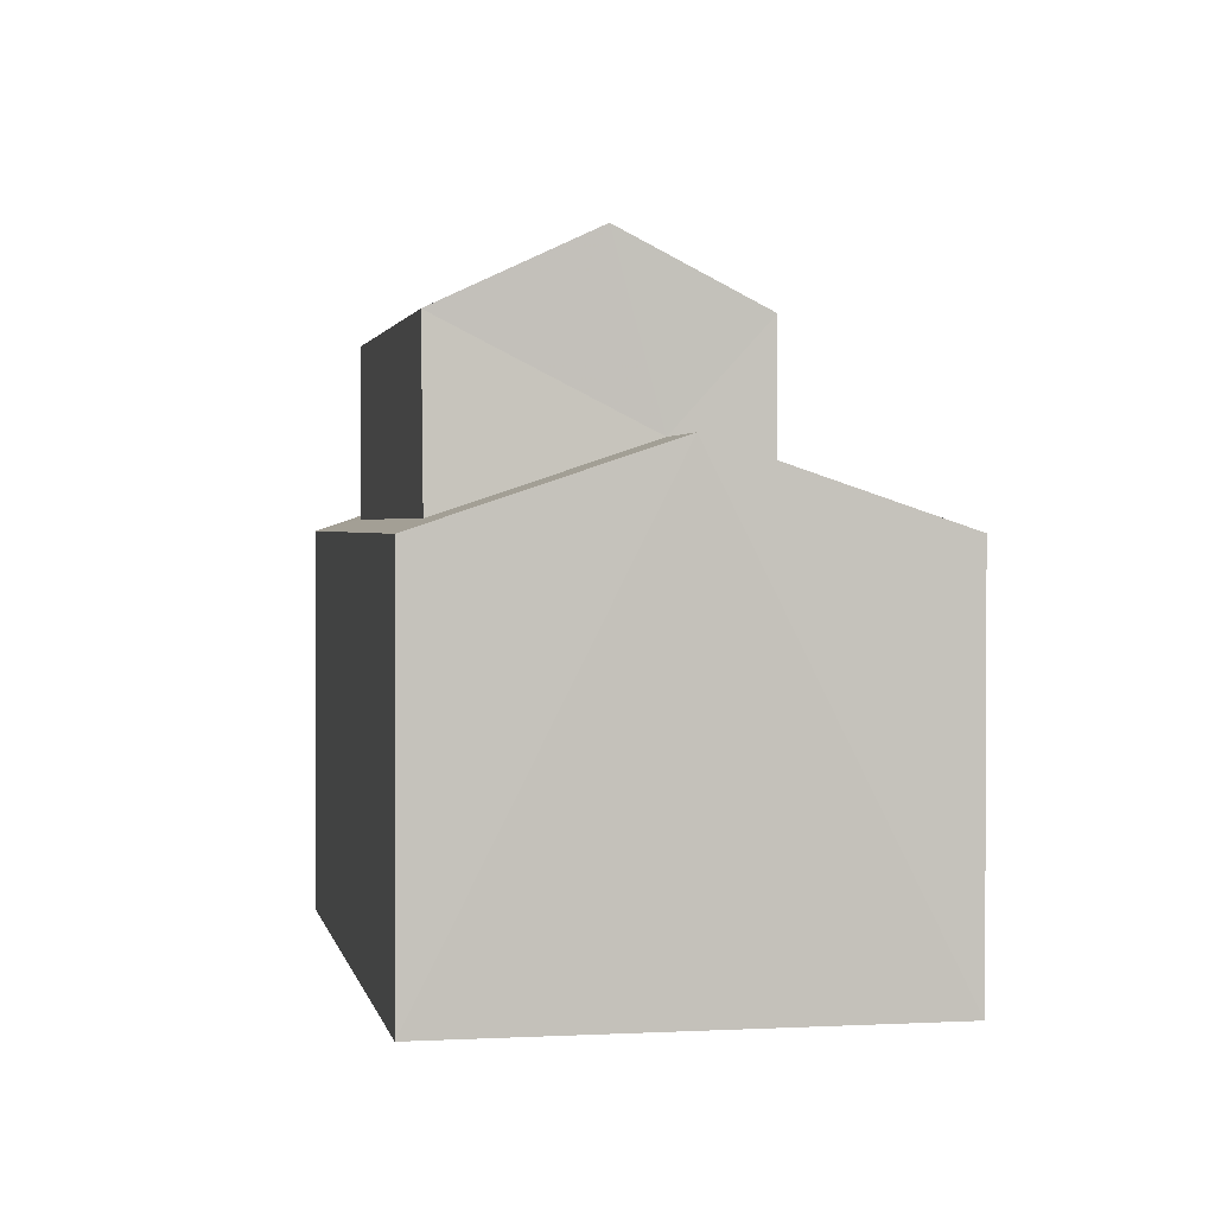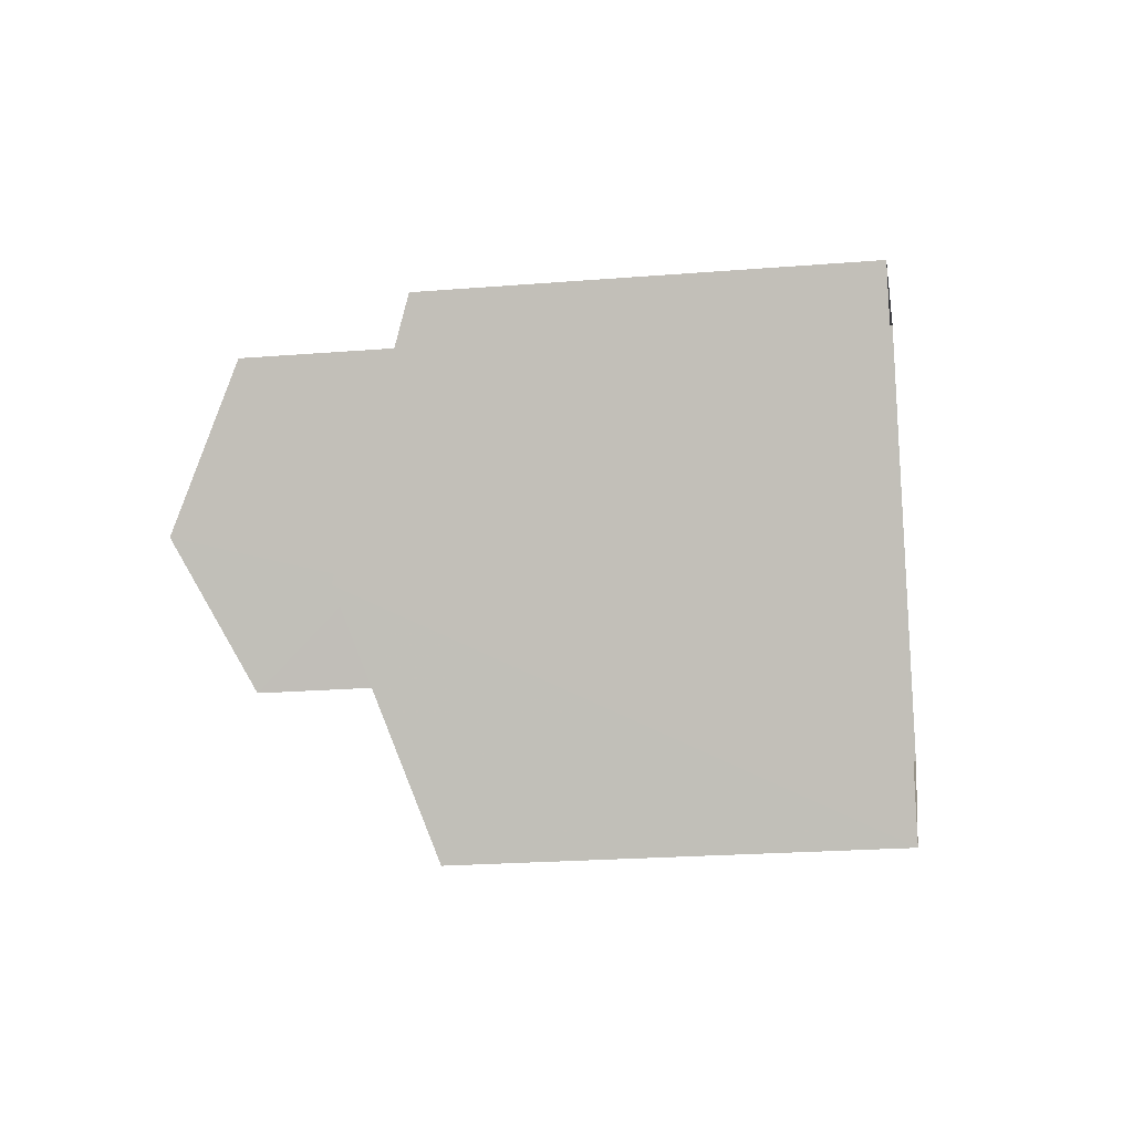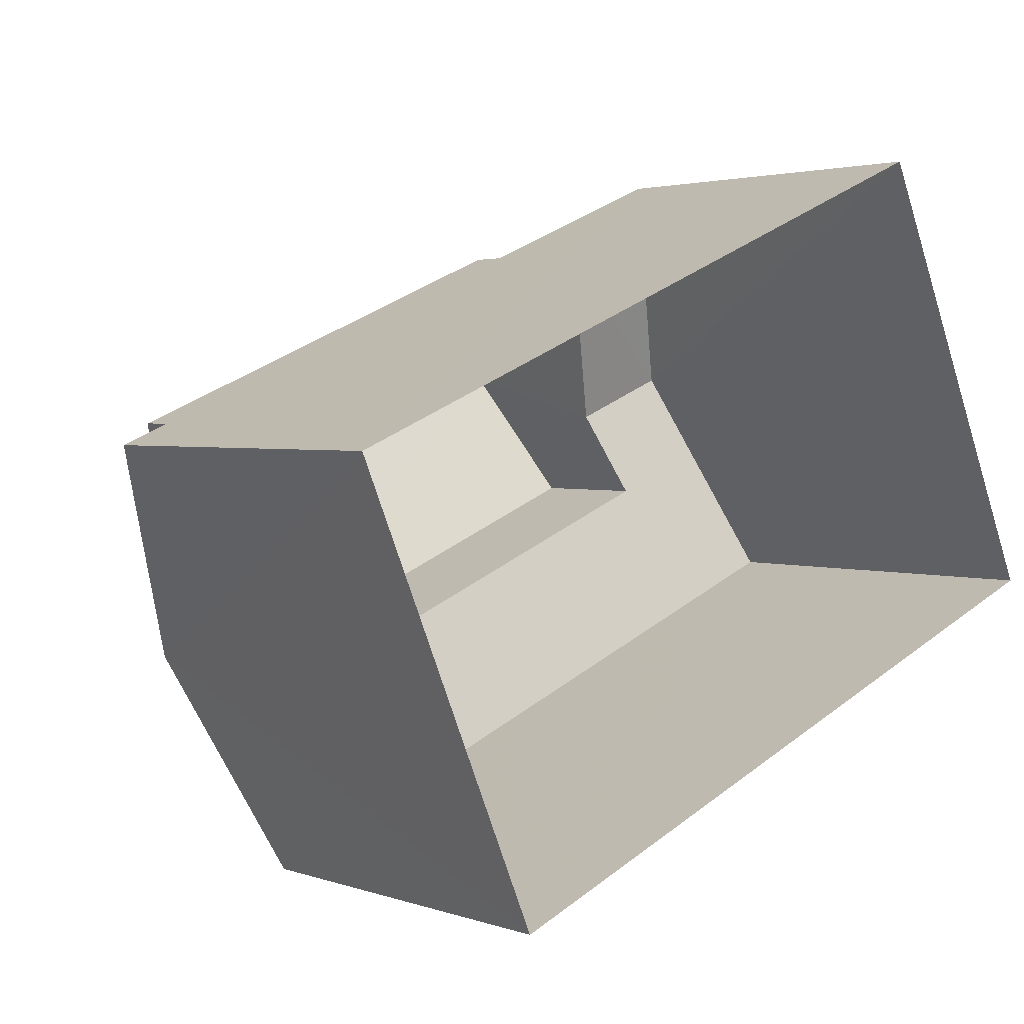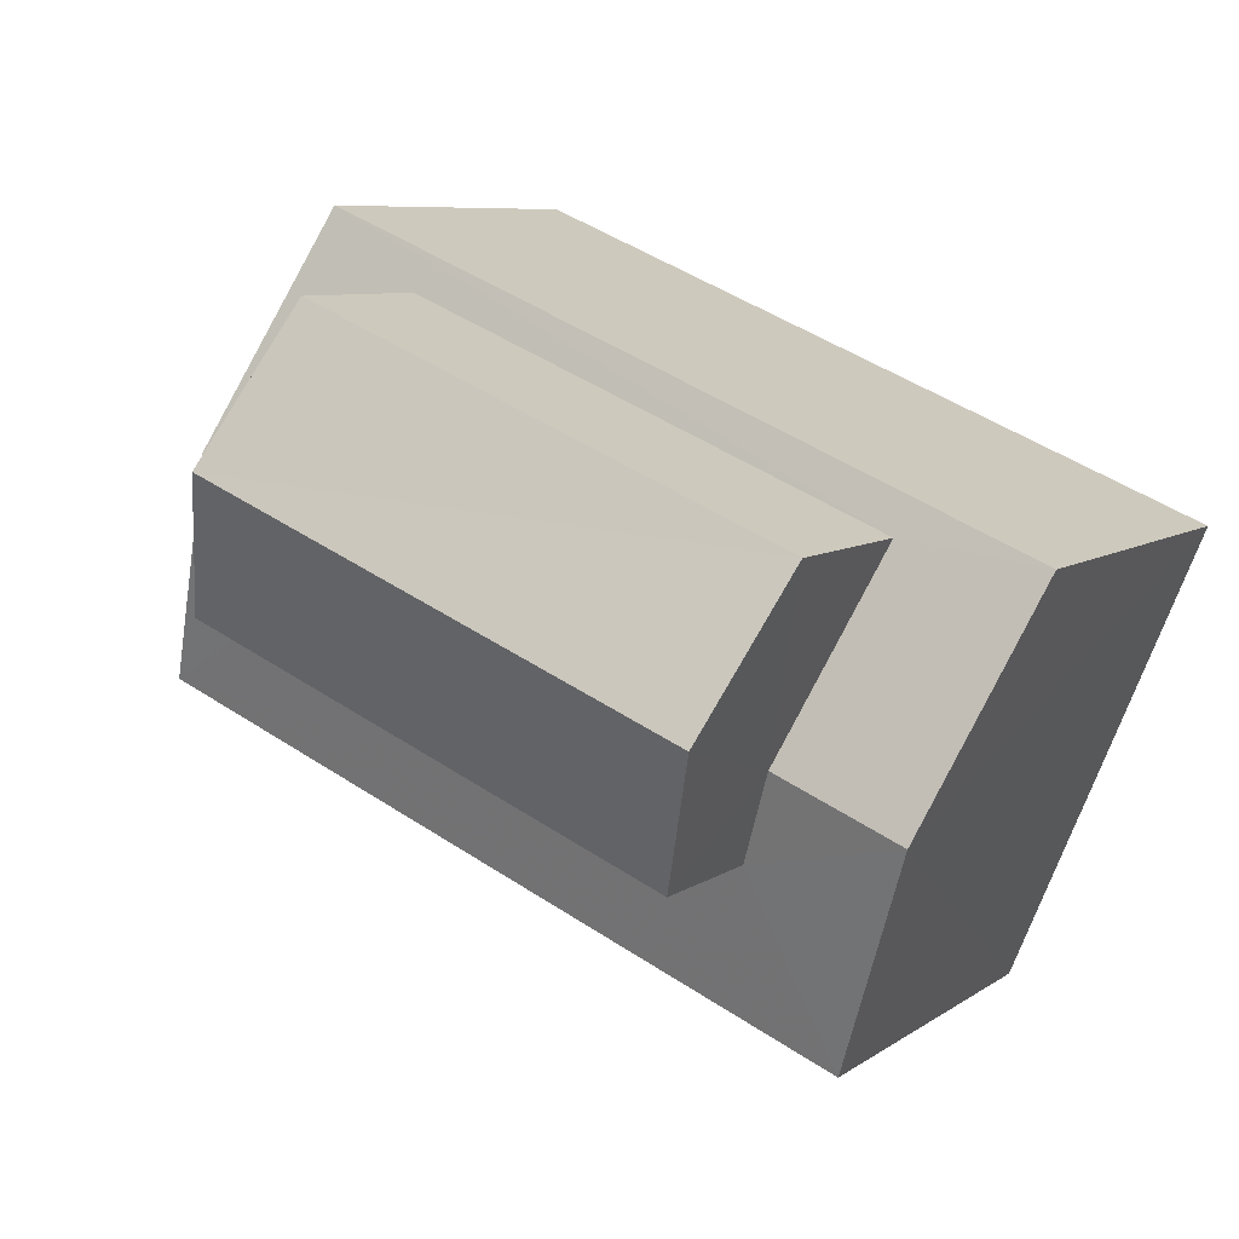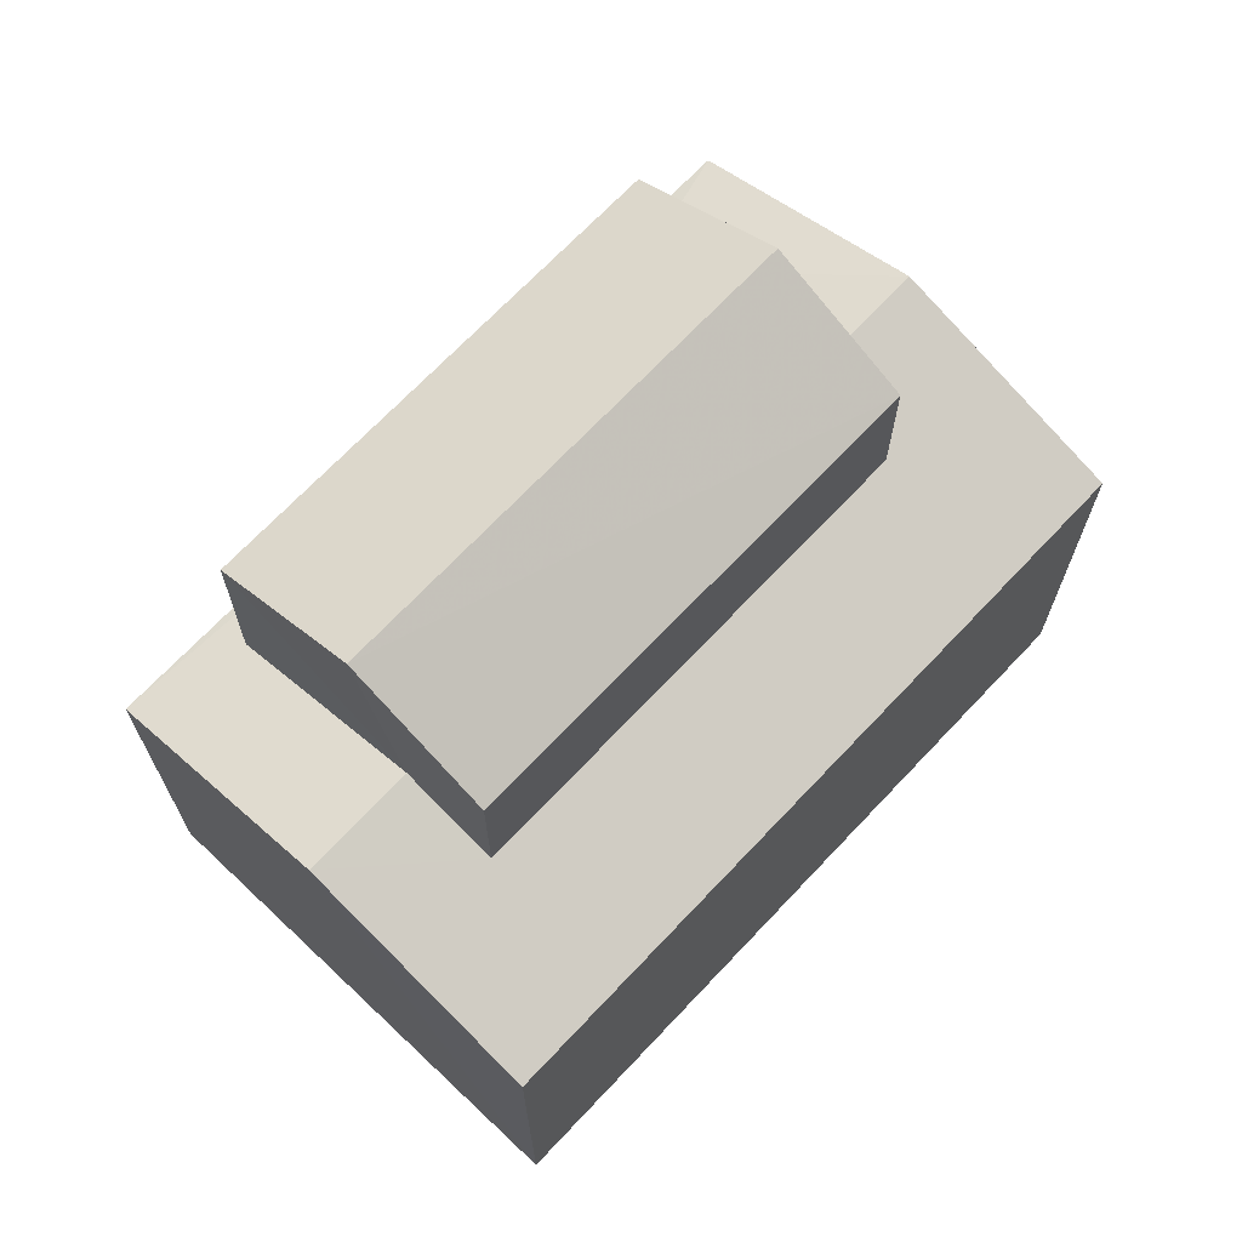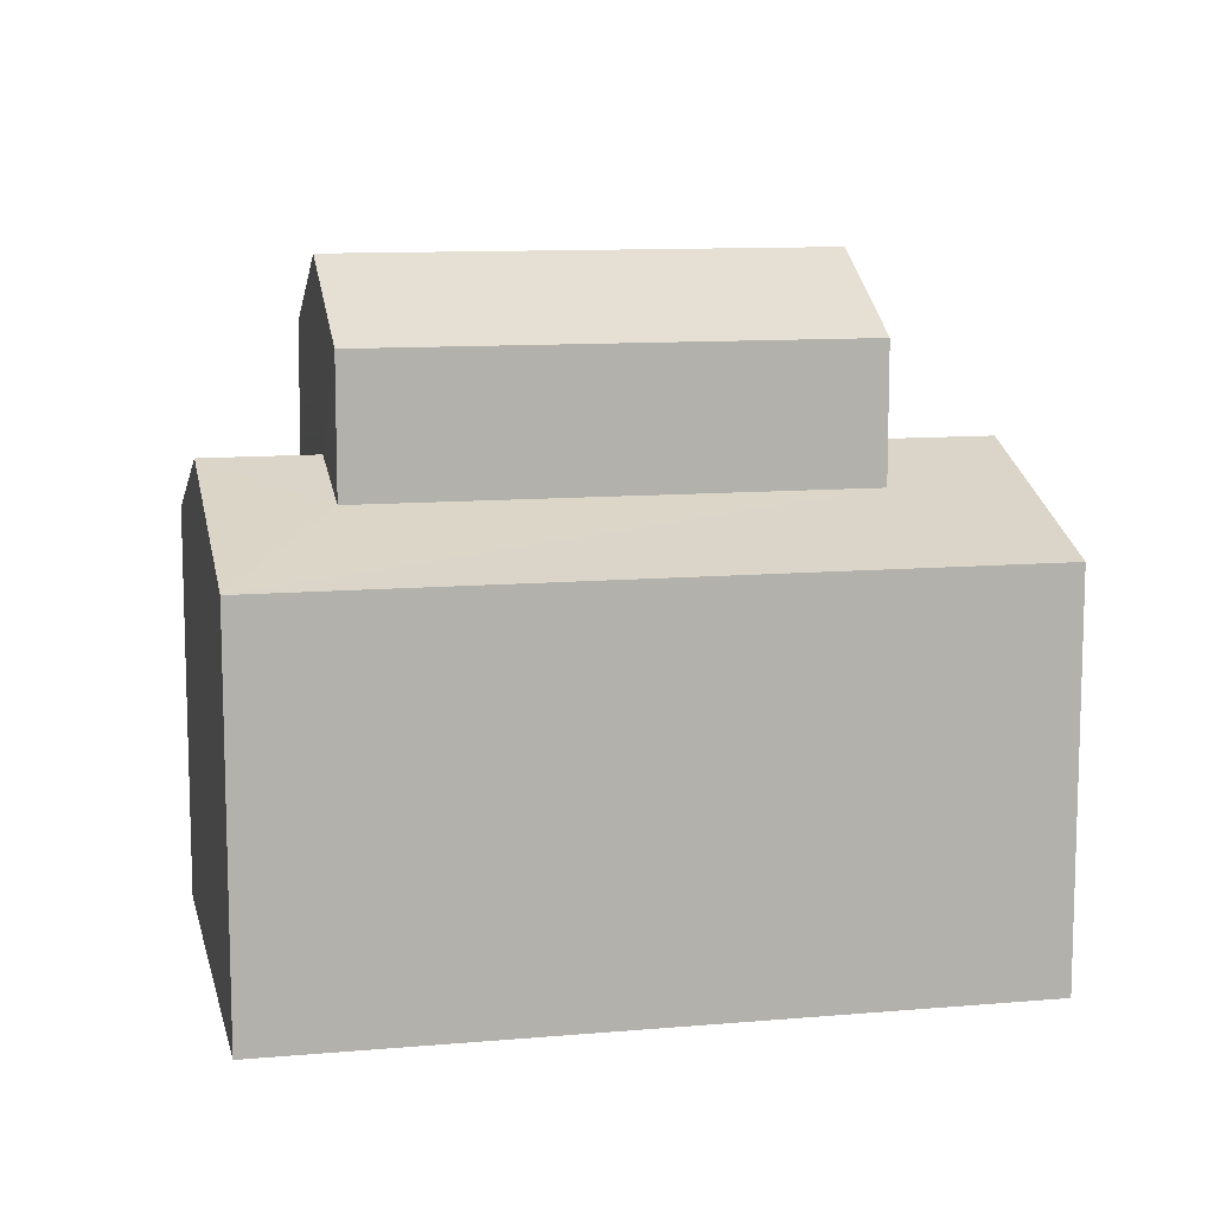
<metadata>
{"format":"obj","ext":"obj","renderer":"f3d","projection":"perspective","resolution":1024,"background":"white","views":[{"elev":1.8,"azim":-123.7,"up":"+Z"},{"elev":-21.9,"azim":98.2,"up":"+Y"},{"elev":2.6,"azim":140.2,"up":"+Y"},{"elev":7.5,"azim":28.9,"up":"+Y"},{"elev":69.8,"azim":-69.5,"up":"+Z"},{"elev":10.9,"azim":-35.2,"up":"+Z"}]}
</metadata>
<code>
v -3.161e+05 4.003e+04 2.683
v -3.161e+05 4.003e+04 2.676
v -3.161e+05 4.002e+04 2.676
v -3.161e+05 4.003e+04 2.683
v -3.161e+05 4.003e+04 12.32
v -3.161e+05 4.003e+04 12.32
v -3.161e+05 4.003e+04 13.53
v -3.161e+05 4.003e+04 13.52
v -3.161e+05 4.003e+04 9.267
v -3.161e+05 4.002e+04 9.261
v -3.161e+05 4.003e+04 10.06
v -3.161e+05 4.003e+04 10.59
v -3.161e+05 4.003e+04 10.6
v -3.161e+05 4.003e+04 10.07
v -3.161e+05 4.003e+04 10.59
v -3.161e+05 4.003e+04 10.6
v -3.161e+05 4.003e+04 12.32
v -3.161e+05 4.003e+04 12.32
v -3.161e+05 4.003e+04 9.464
v -3.161e+05 4.003e+04 9.267
v -3.161e+05 4.003e+04 9.46
v -3.161e+05 4.003e+04 9.261
f 1 2 3
f 4 1 3
f 5 6 7
f 8 5 7
f 9 10 11
f 11 10 12
f 13 9 14
f 11 12 15
f 13 14 16
f 14 9 11
f 7 17 8
f 7 18 17
f 19 20 13
f 20 21 22
f 22 21 12
f 13 16 19
f 12 21 15
f 20 19 21
f 20 1 13
f 1 4 13
f 4 9 13
f 9 4 3
f 10 9 3
f 10 3 12
f 3 2 12
f 2 22 12
f 11 17 18
f 14 11 18
f 20 2 1
f 20 22 2
f 21 6 5
f 21 19 6
f 17 11 15
f 17 15 8
f 15 5 8
f 15 21 5
f 6 19 16
f 6 16 7
f 16 18 7
f 16 14 18

</code>
